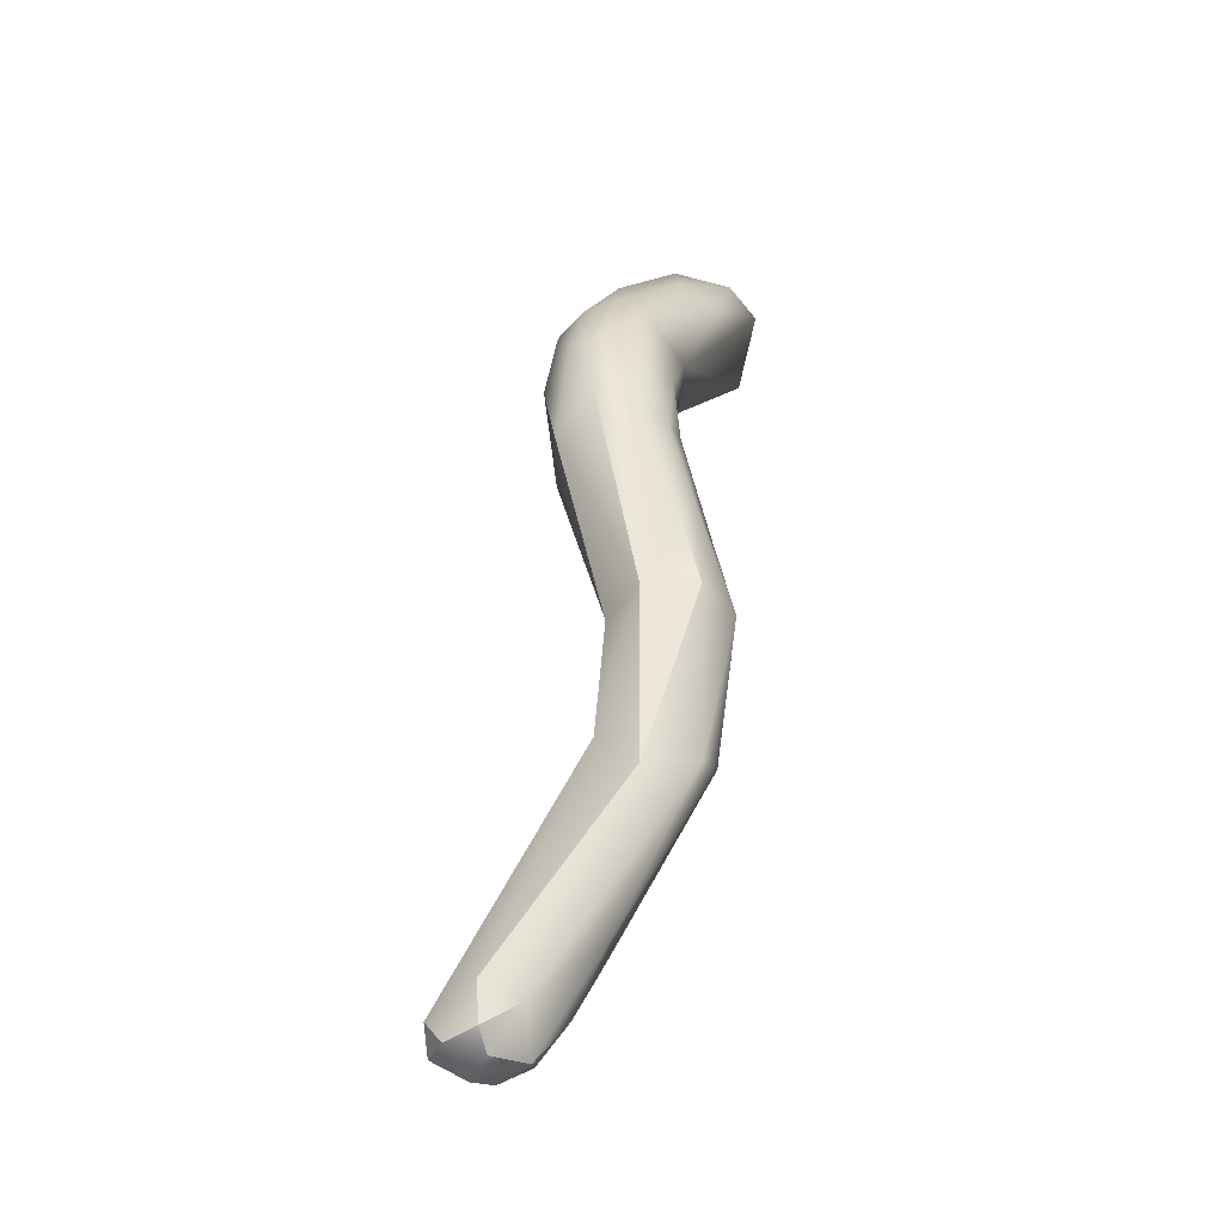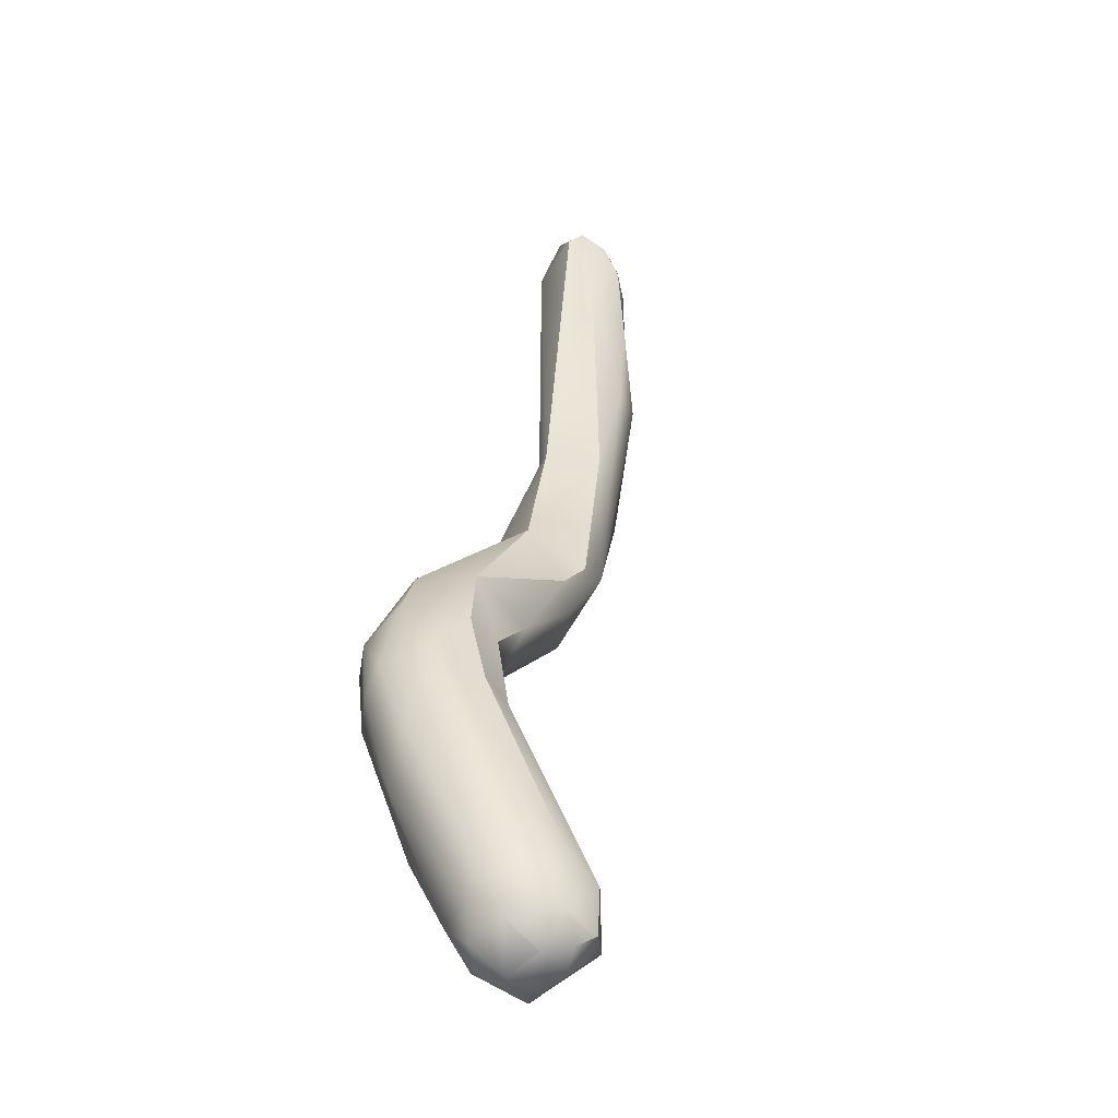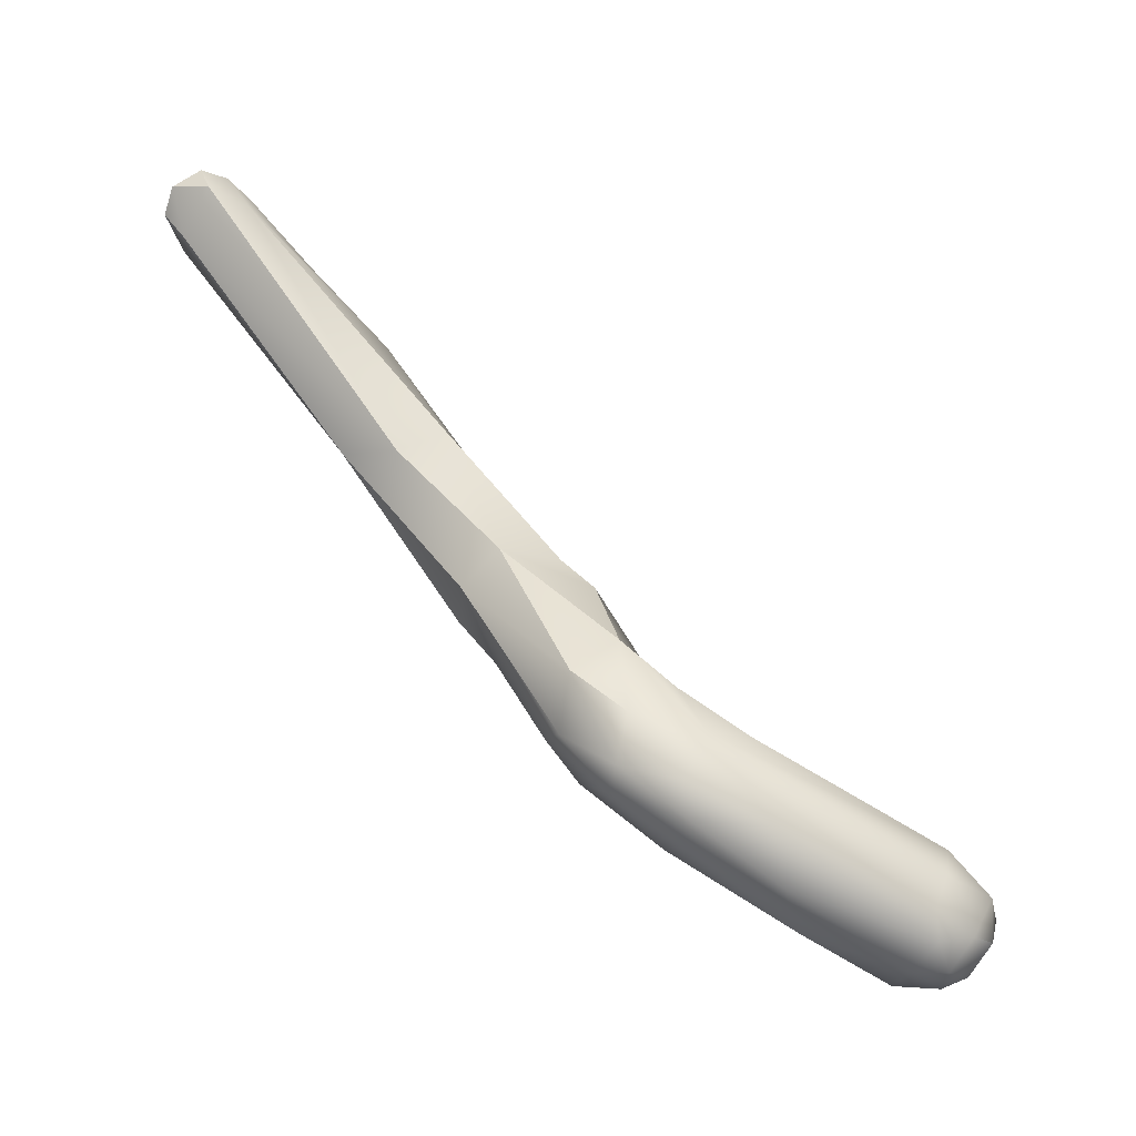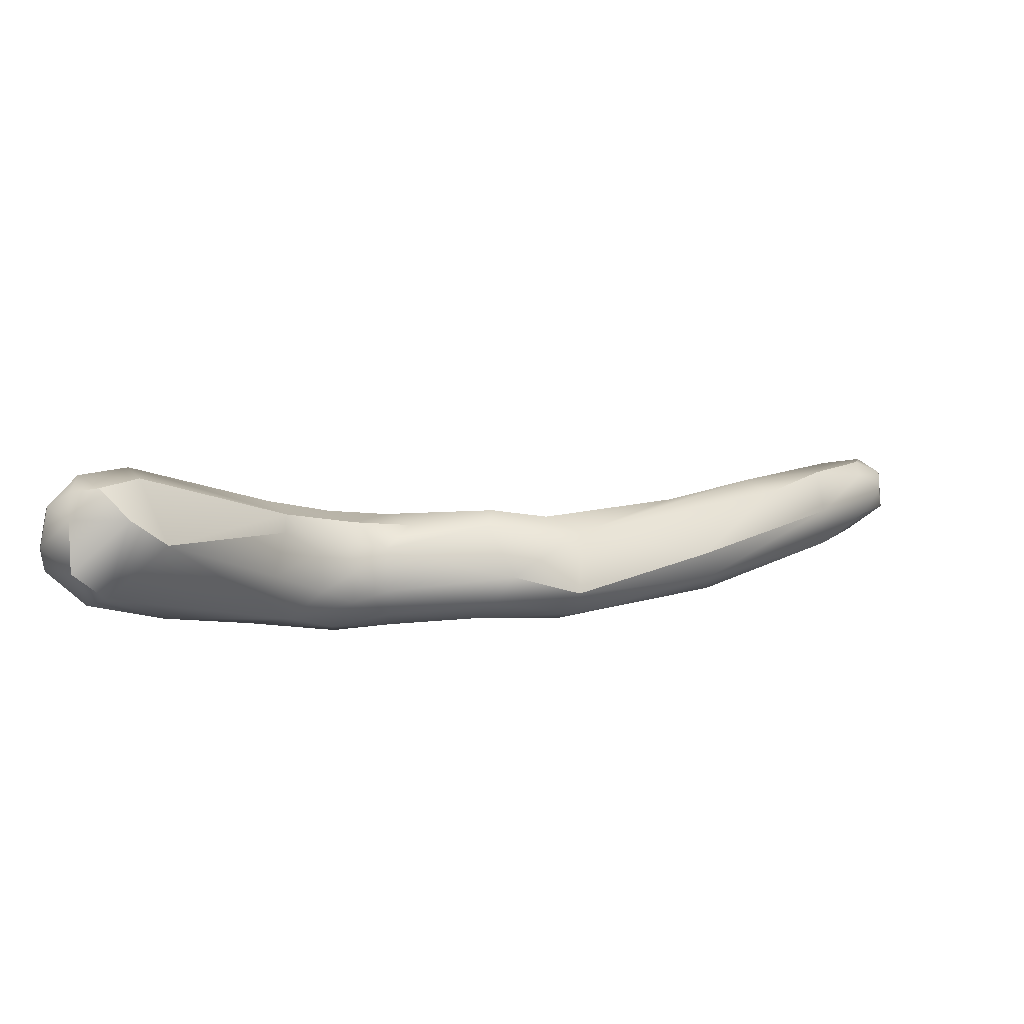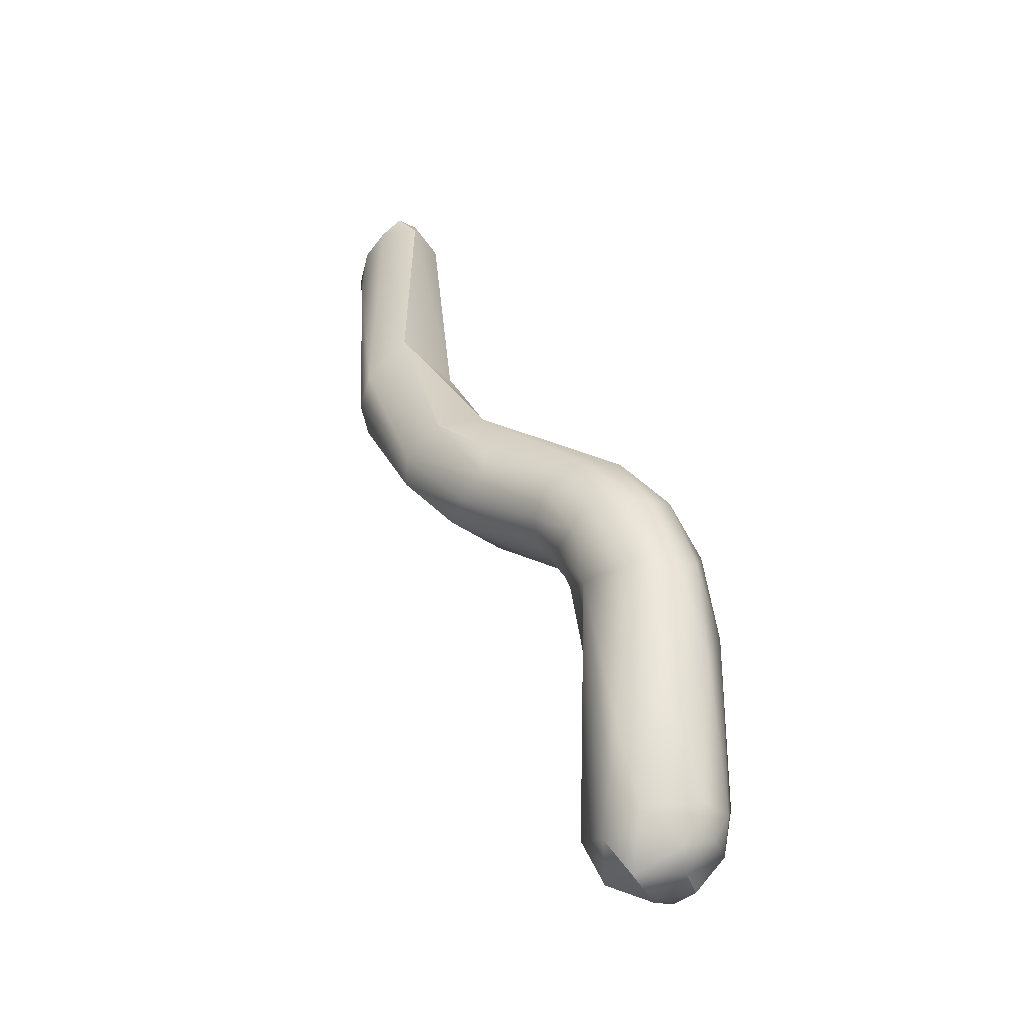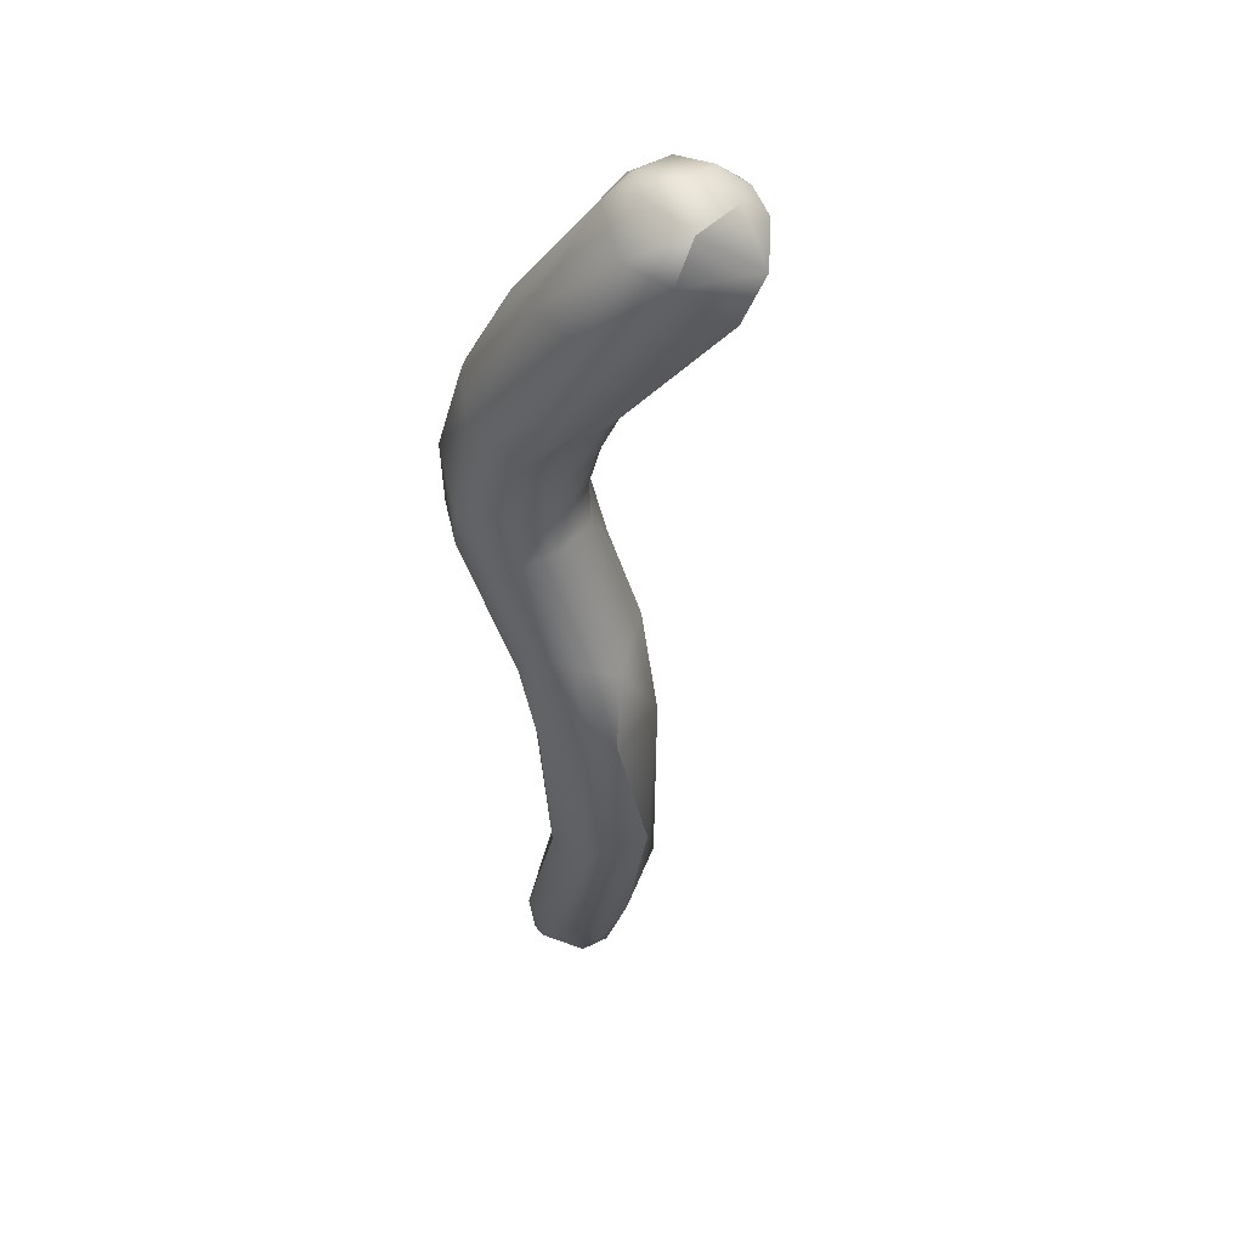
<metadata>
{"format":"obj","ext":"obj","renderer":"f3d","projection":"perspective","resolution":1024,"background":"white","views":[{"elev":64.2,"azim":71.1,"up":"+Y"},{"elev":12.0,"azim":-57.0,"up":"+Z"},{"elev":34.3,"azim":-111.8,"up":"+Z"},{"elev":-44.0,"azim":3.0,"up":"+Z"},{"elev":12.6,"azim":-138.0,"up":"+Y"},{"elev":-62.9,"azim":-66.8,"up":"+Z"}]}
</metadata>
<code>
v 38.84 -98.97 1184
v 38.83 -98.96 1185
v 38.83 -98.76 1184
v 38.77 -98.77 1185
v 38.83 -98.71 1185
v 38.85 -98.54 1185
v 38.9 -99.16 1185
v 38.94 -98.74 1185
v 39.08 -99.22 1184
v 39.08 -99.29 1185
v 39.09 -99.24 1185
v 39.08 -98.97 1184
v 39.12 -98.89 1185
v 39.09 -98.56 1184
v 39.27 -99.31 1185
v 39.35 -99.04 1185
v 39.28 -98.77 1184
v 39.3 -97.96 1185
v 39.28 -97.83 1185
v 39.48 -99.21 1184
v 39.49 -99.19 1185
v 39.49 -98.13 1184
v 39.68 -98.97 1184
v 39.89 -97.28 1185
v 39.46 -97.82 1186
v 39.67 -97.33 1185
v 39.69 -97.34 1186
v 39.81 -97.37 1186
v 40.19 -97.96 1185
v 40.09 -97.97 1186
v 40.26 -98.07 1185
v 40.24 -98.04 1186
v 40.47 -97.79 1185
v 40.23 -97.46 1185
v 40.47 -97.58 1185
v 40.48 -97.17 1185
v 40.68 -97.56 1185
v 40.67 -97.37 1185
v 40.92 -97.37 1185
v 40.9 -97.17 1185
v 40.05 -97.63 1186
v 40.1 -97.03 1186
v 40.1 -96.98 1186
v 40.28 -97.18 1186
v 40.47 -97.6 1186
v 40.47 -96.93 1185
v 40.52 -96.81 1186
v 40.66 -97.68 1186
v 40.68 -97.67 1186
v 40.87 -97.37 1186
v 40.89 -96.97 1185
v 40.73 -96.8 1186
v 40.73 -96.97 1186
v 40.91 -97.59 1186
v 41.08 -97.62 1186
v 41.5 -96.96 1185
v 41.67 -97.16 1185
v 41.66 -97.59 1186
v 41.68 -97.53 1186
v 41.64 -96.79 1186
v 41.83 -97.37 1185
v 42.08 -97.44 1186
v 42.05 -96.99 1186
v 42.13 -96.71 1186
v 42.02 -96.69 1186
v 42.34 -97.41 1186
v 42.31 -97.15 1185
v 42.29 -96.95 1185
v 43.03 -96.97 1187
v 42.92 -96.56 1187
v 43.27 -96.95 1186
v 43.28 -96.75 1186
v 43.29 -96.52 1186
v 43.27 -96.27 1186
v 43.82 -96.77 1187
v 43.66 -96.75 1187
v 44.28 -96.41 1187
v 44.3 -96.37 1187
v 44.31 -96 1187
v 44.4 -96.02 1188
v 44.48 -95.77 1188
v 44.41 -95.54 1188
v 44.66 -96.17 1188
v 44.66 -96.11 1188
v 44.66 -95.98 1187
v 44.84 -95.98 1188
v 44.71 -95.96 1188
v 44.68 -95.77 1188
v 44.6 -95.57 1188
v 44.81 -95.57 1188
v 44.67 -95.48 1188
v 44.68 -95.55 1188
v 44.86 -95.98 1188
v 44.87 -95.78 1188
v 44.86 -95.77 1188
v 38.9 -99.16 1185
v 39.08 -98.97 1184
v 39.27 -99.31 1185
v 39.27 -99.31 1185
v 39.48 -99.21 1184
v 39.49 -99.19 1185
v 39.68 -98.97 1184
v 40.09 -97.97 1186
v 40.24 -98.04 1186
v 40.47 -97.6 1186
v 40.68 -97.67 1186
v 40.87 -97.37 1186
v 40.87 -97.37 1186
v 40.73 -96.97 1186
v 41.68 -97.53 1186
v 42.08 -97.44 1186
v 42.05 -96.99 1186
v 42.05 -96.99 1186
v 42.13 -96.71 1186
v 42.02 -96.69 1186
v 42.31 -97.15 1185
v 43.03 -96.97 1187
v 42.92 -96.56 1187
v 43.27 -96.95 1186
v 43.27 -96.27 1186
v 43.27 -96.27 1186
v 44.28 -96.41 1187
v 44.48 -95.77 1188
v 44.48 -95.77 1188
v 44.41 -95.54 1188
v 44.66 -96.11 1188
v 44.71 -95.96 1188
v 44.68 -95.77 1188
v 44.68 -95.77 1188
v 44.68 -95.77 1188
v 44.81 -95.57 1188
v 44.67 -95.48 1188
v 44.67 -95.48 1188
v 44.67 -95.48 1188
v 44.68 -95.55 1188
v 44.68 -95.55 1188
v 44.86 -95.98 1188
v 44.87 -95.78 1188
v 44.86 -95.77 1188
g grp1
f 7 11 2
f 1 96 2
f 3 12 1
f 1 4 3
f 1 2 4
f 2 5 4
f 12 3 14
f 14 3 6
f 6 3 4
f 4 5 6
f 9 10 7
f 1 9 7
f 7 10 11
f 9 1 12
f 11 13 2
f 5 2 8
f 2 13 8
f 18 14 6
f 9 15 10
f 98 11 10
f 97 20 9
f 16 13 11
f 20 97 17
f 17 12 14
f 18 22 14
f 14 22 17
f 6 5 19
f 18 6 19
f 20 15 9
f 98 21 11
f 16 11 21
f 22 18 24
f 5 25 19
f 25 27 19
f 101 99 100
f 17 23 20
f 22 34 17
f 101 100 102
f 32 101 102
f 21 104 16
f 23 17 34
f 32 102 31
f 34 29 23
f 31 23 29
f 13 25 8
f 5 8 25
f 16 41 13
f 41 25 13
f 104 30 16
f 16 103 41
f 26 24 18
f 26 18 19
f 19 27 26
f 24 26 43
f 24 34 22
f 25 41 28
f 27 25 28
f 43 26 27
f 44 28 41
f 28 44 42
f 28 42 27
f 27 42 43
f 33 31 29
f 33 32 31
f 104 49 30
f 43 46 24
f 34 35 29
f 29 35 33
f 24 36 34
f 36 24 46
f 37 33 35
f 38 37 35
f 34 38 35
f 34 36 38
f 51 36 46
f 52 51 46
f 54 37 39
f 39 37 38
f 39 38 40
f 40 38 36
f 51 40 36
f 56 40 51
f 57 40 56
f 42 44 53
f 49 45 30
f 41 103 105
f 43 42 47
f 42 53 47
f 33 48 32
f 37 48 33
f 32 48 106
f 44 41 50
f 44 50 109
f 46 43 52
f 52 43 47
f 52 47 65
f 47 53 115
f 37 54 48
f 54 106 48
f 41 105 50
f 63 109 50
f 54 55 106
f 55 107 49
f 49 107 45
f 60 51 52
f 65 60 52
f 56 51 60
f 112 115 53
f 55 59 107
f 108 110 113
f 39 61 54
f 57 39 40
f 61 39 57
f 55 54 58
f 58 59 55
f 54 61 58
f 68 57 56
f 66 59 58
f 66 62 59
f 110 111 113
f 56 60 64
f 68 56 64
f 114 60 65
f 58 61 66
f 57 67 61
f 116 66 61
f 57 68 67
f 69 113 111
f 117 62 66
f 115 112 70
f 116 71 66
f 72 119 67
f 68 72 67
f 68 73 72
f 118 113 69
f 73 68 64
f 74 73 64
f 114 65 120
f 66 76 117
f 78 119 72
f 121 115 70
f 66 71 75
f 78 75 71
f 66 75 76
f 89 73 74
f 79 78 72
f 73 79 72
f 79 73 89
f 79 85 78
f 69 80 118
f 117 76 80
f 80 76 77
f 77 76 75
f 122 75 78
f 122 78 83
f 78 86 83
f 80 81 118
f 89 74 82
f 121 70 125
f 70 123 125
f 84 122 83
f 80 77 126
f 81 80 88
f 89 82 91
f 123 92 125
f 125 92 132
f 124 128 135
f 78 85 86
f 83 86 93
f 83 93 84
f 94 137 86
f 93 87 84
f 126 127 80
f 79 138 85
f 86 85 94
f 95 87 93
f 87 95 129
f 80 127 88
f 138 79 89
f 89 90 138
f 131 136 139
f 139 136 130
f 133 90 89
f 136 131 134
f 137 94 139
f 94 131 139

</code>
